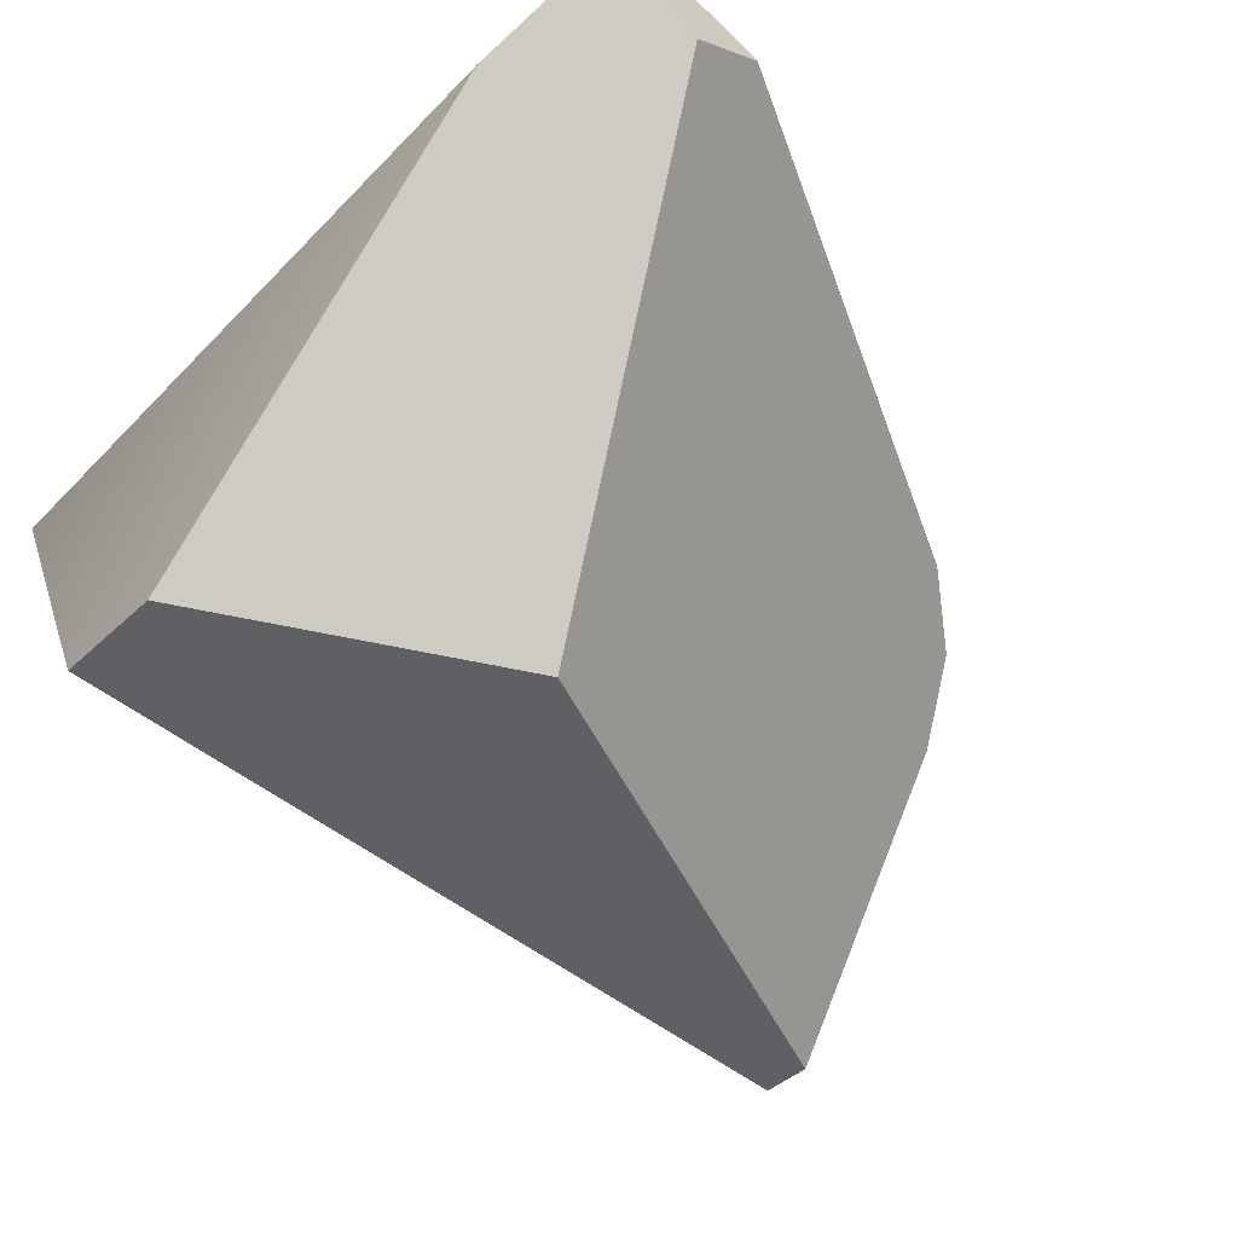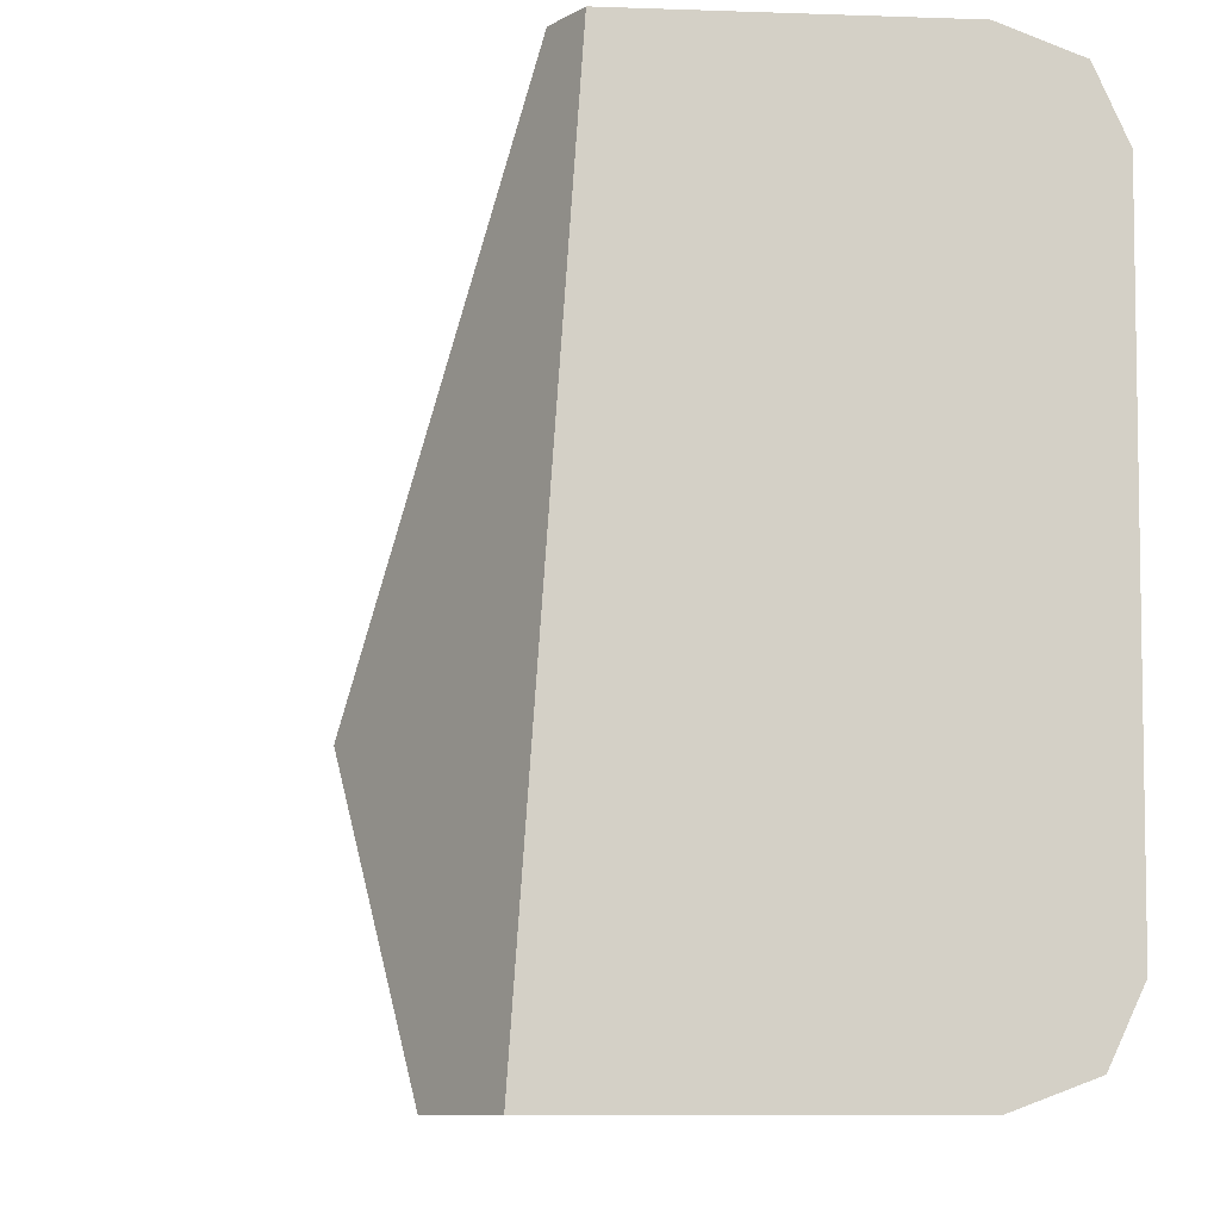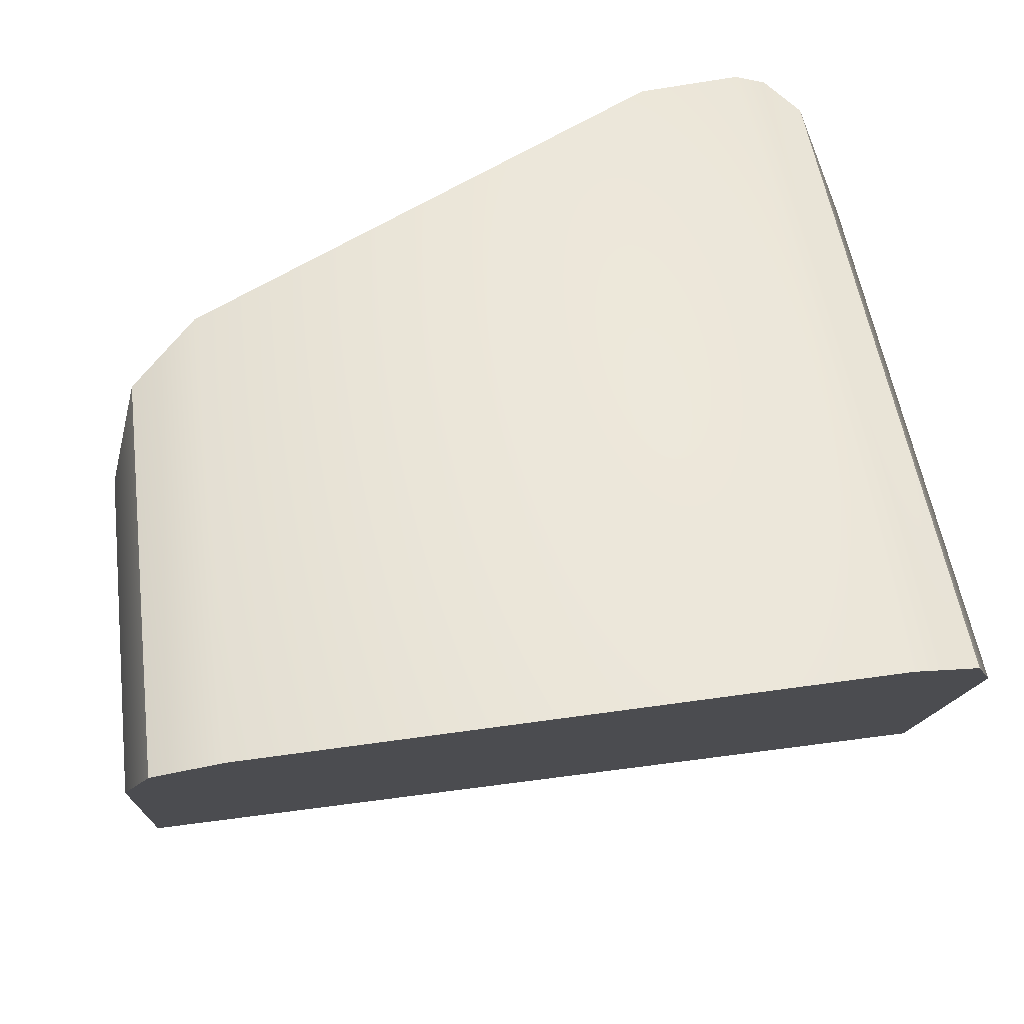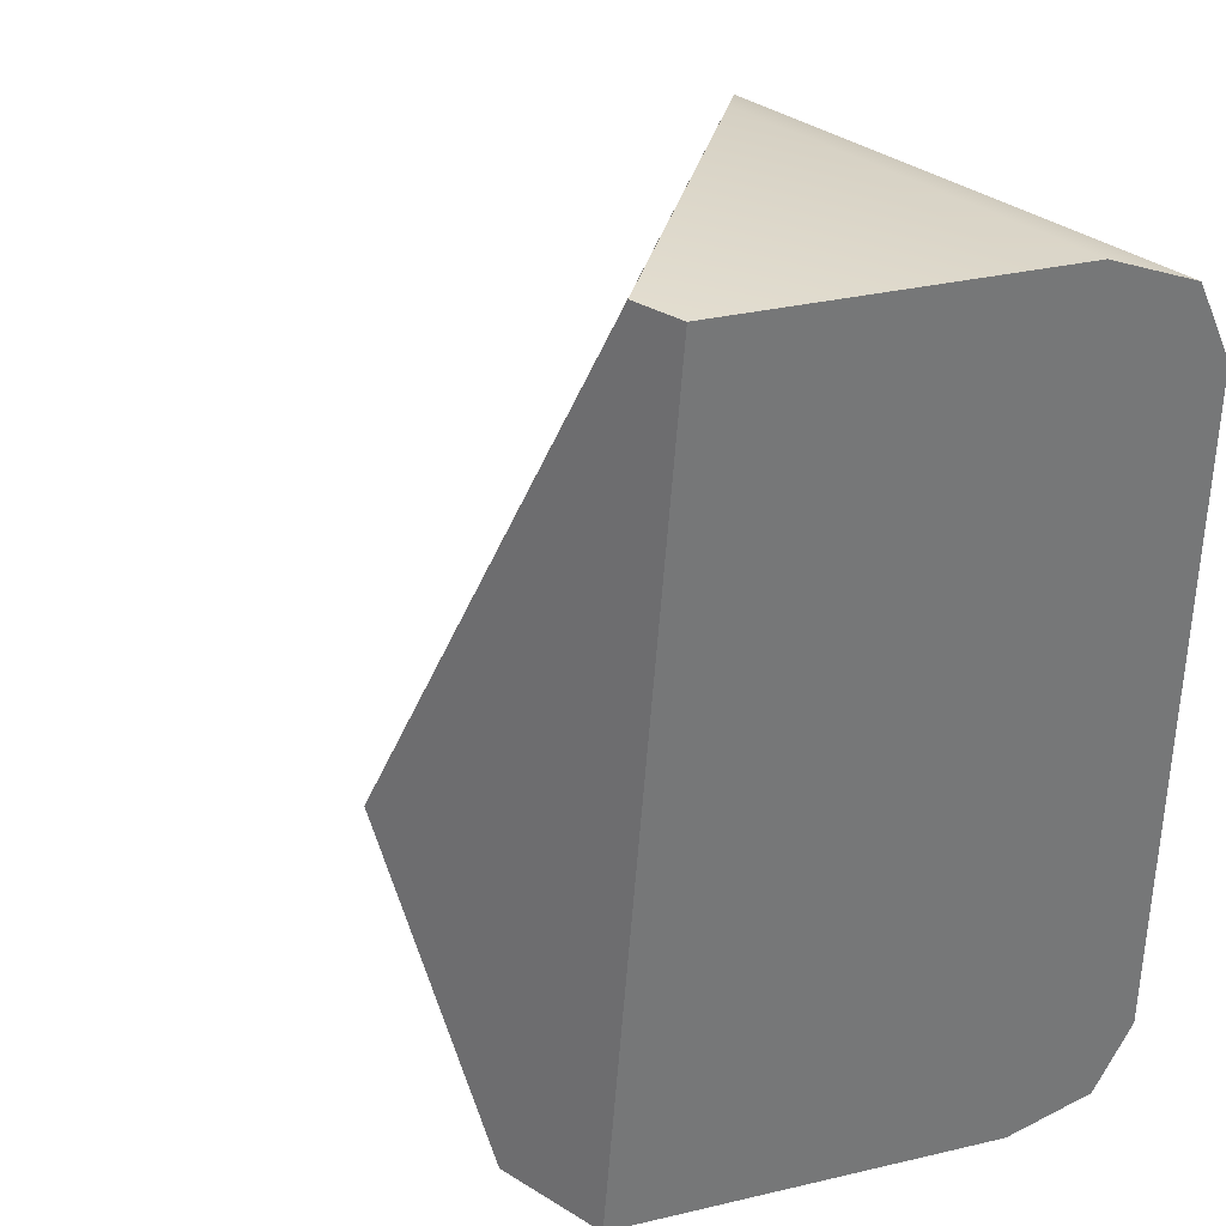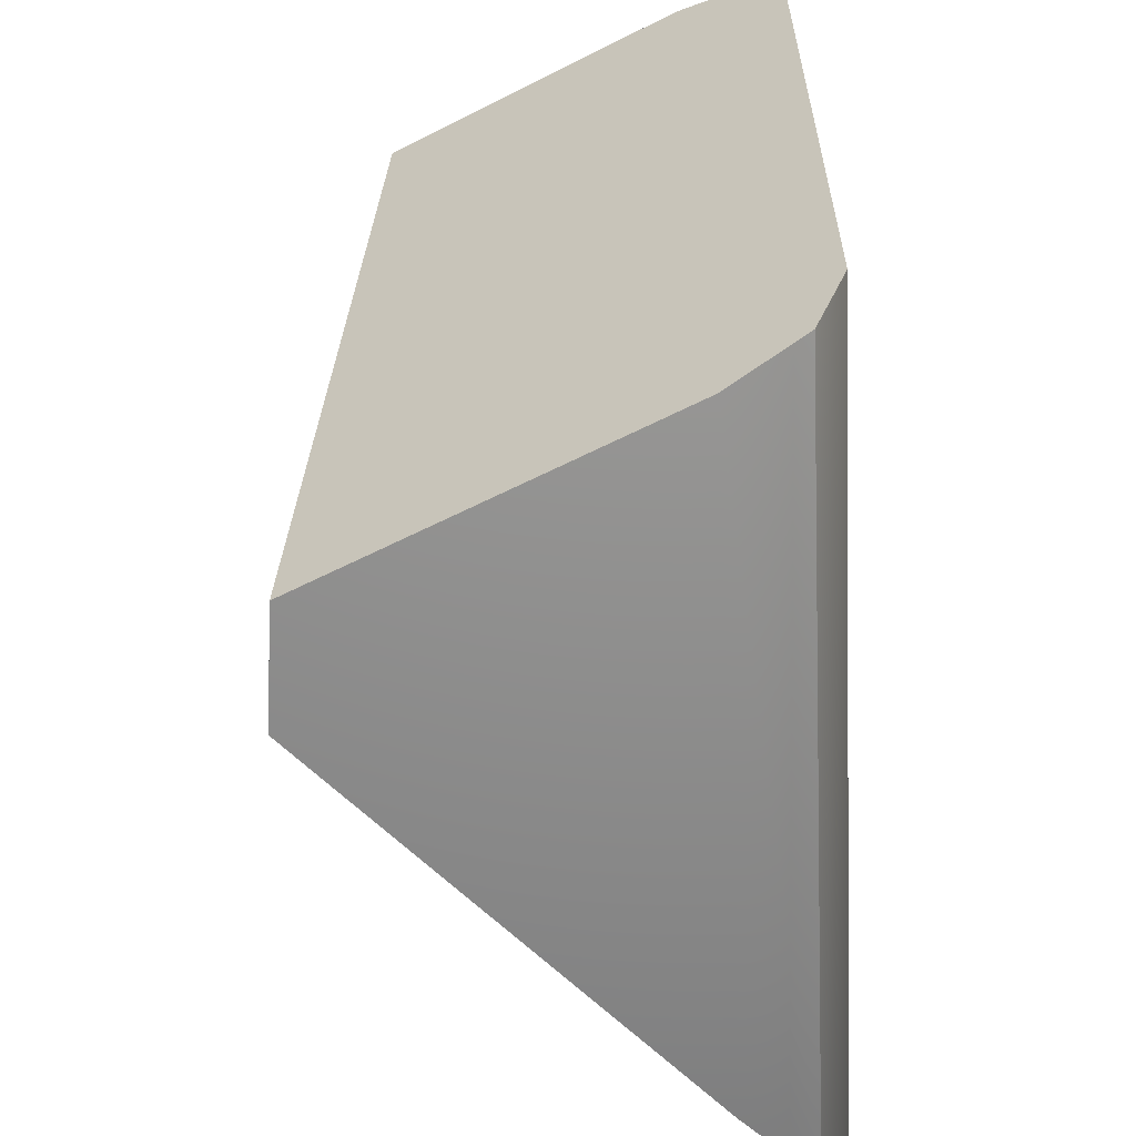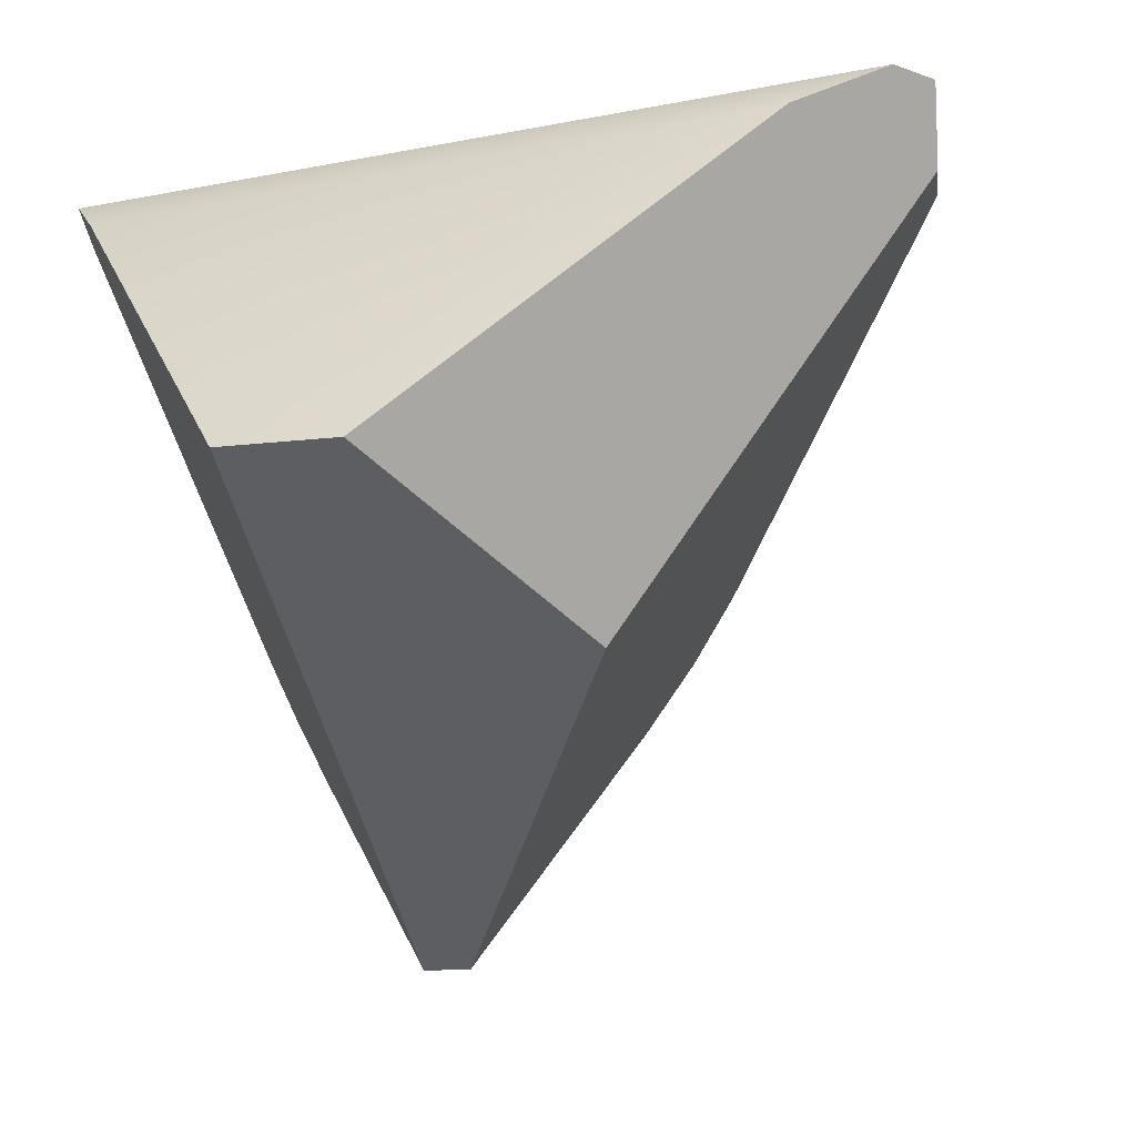
<metadata>
{"format":"obj","ext":"obj","renderer":"f3d","projection":"perspective","resolution":1024,"background":"white","views":[{"elev":-49.9,"azim":48.2,"up":"+Z"},{"elev":-9.6,"azim":-119.5,"up":"+Y"},{"elev":51.7,"azim":-97.8,"up":"+Z"},{"elev":32.2,"azim":-132.7,"up":"+Y"},{"elev":-61.2,"azim":-87.1,"up":"+Y"},{"elev":-43.6,"azim":12.2,"up":"+Z"}]}
</metadata>
<code>
g Block_fracturepart6
v 0.4633 -0.4649 0.233
v 0.5069 -0.4218 0.2509
v 0.4953 -0.337 0.1996
v 0.07291 -0.1454 -0.2682
v 0.3486 -0.5 0.1482
v -0.1165 -0.5 -0.2647
v 0.07291 -0.1454 -0.2682
v 0.4953 -0.337 0.1996
v 0.4924 -0.2471 0.2682
v 0.1479 0.38 0.2682
v -0.2364 0.5 -0.2014
v 0.07744 0.4649 0.233
v 0.000623 0.5 0.1482
v -0.4748 -0.4649 0.233
v -0.4356 -0.5 0.1482
v -0.2551 -0.5 -0.2492
v -0.2991 0.5 -0.1944
v -0.4924 -0.38 0.2682
v -0.5069 0.38 0.2682
v -0.4925 0.4649 0.233
v -0.4547 0.5 0.1482
v -0.1165 -0.5 -0.2647
v 0.07291 -0.1454 -0.2682
v -0.2364 0.5 -0.2014
v -0.2551 -0.5 -0.2492
v -0.2991 0.5 -0.1944
v 0.5044 -0.38 0.2682
v 0.5069 -0.4218 0.2509
v 0.4633 -0.4649 0.233
v -0.4924 -0.38 0.2682
v -0.4748 -0.4649 0.233
v 0.4924 -0.2471 0.2682
v 0.1479 0.38 0.2682
v -0.5069 0.38 0.2682
v 0.07744 0.4649 0.233
v -0.4925 0.4649 0.233
v 0.000623 0.5 0.1482
v 0.07744 0.4649 0.233
v -0.4925 0.4649 0.233
v -0.4547 0.5 0.1482
v -0.2364 0.5 -0.2014
v -0.2991 0.5 -0.1944
v 0.5069 -0.4218 0.2509
v 0.5044 -0.38 0.2682
v 0.4924 -0.2471 0.2682
v 0.4953 -0.337 0.1996
v 0.4633 -0.4649 0.233
v -0.4356 -0.5 0.1482
v -0.4748 -0.4649 0.233
v 0.3486 -0.5 0.1482
v -0.2551 -0.5 -0.2492
v -0.1165 -0.5 -0.2647
g Block_fracturepart6_0
f 3 2 1
f 1 4 3
f 1 5 4
f 5 6 4
f 9 8 7
f 7 10 9
f 7 11 10
f 11 12 10
f 11 13 12
f 16 15 14
f 14 17 16
f 14 18 17
f 18 19 17
f 19 20 17
f 20 21 17
f 24 23 22
f 22 25 24
f 25 26 24
f 29 28 27
f 27 30 29
f 30 31 29
f 30 27 32
f 32 33 30
f 33 34 30
f 34 33 35
f 36 34 35
f 39 38 37
f 40 39 37
f 40 37 41
f 42 40 41
f 45 44 43
f 46 45 43
f 49 48 47
f 48 50 47
f 50 48 51
f 52 50 51

</code>
